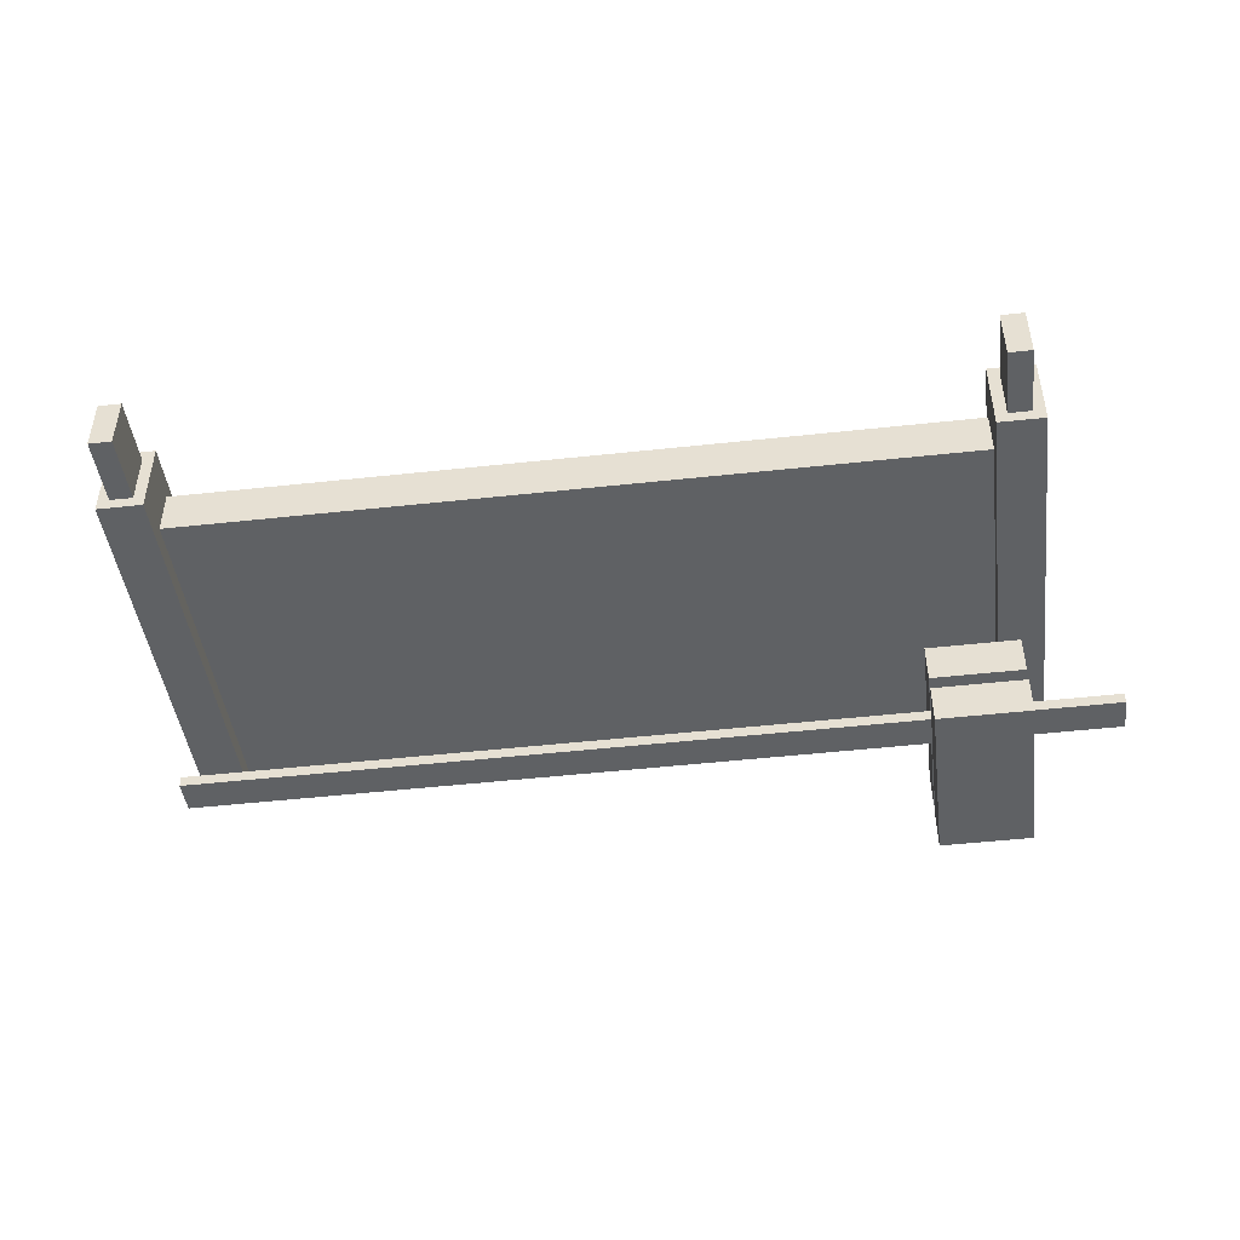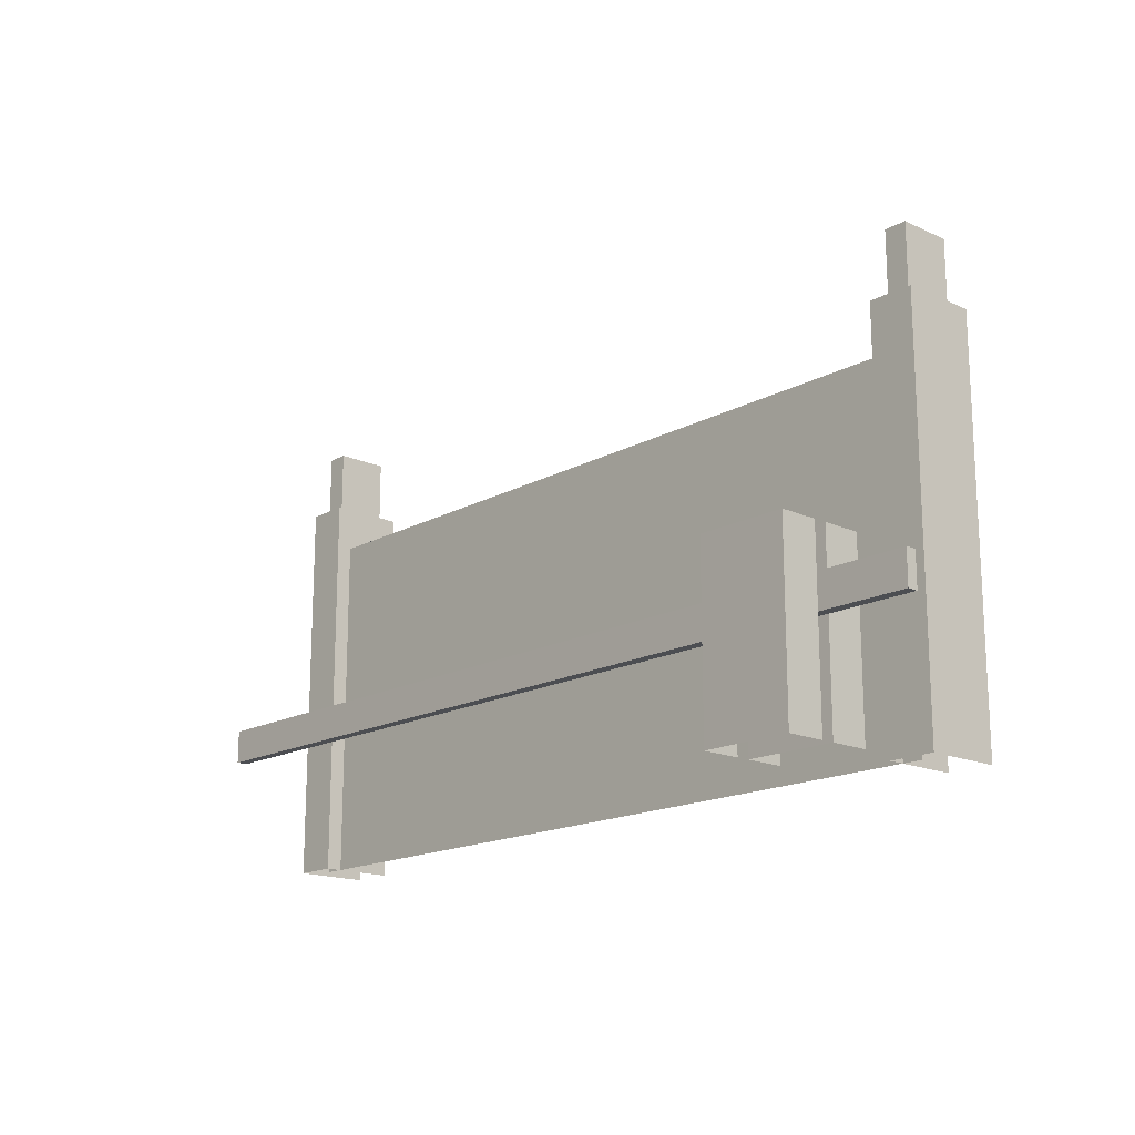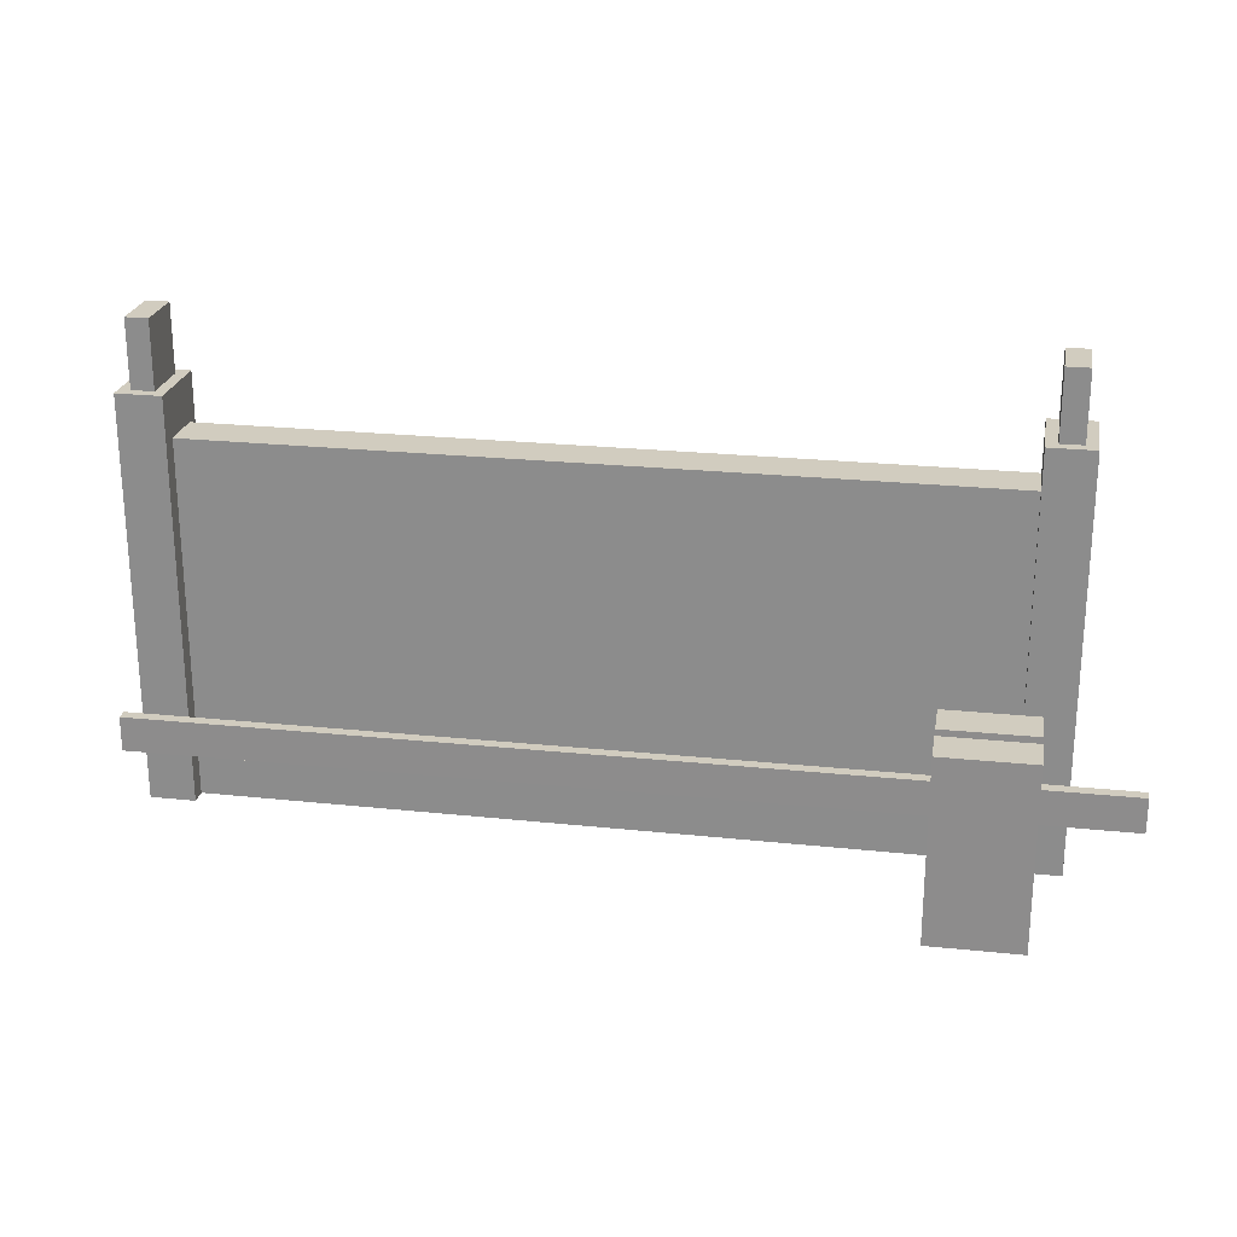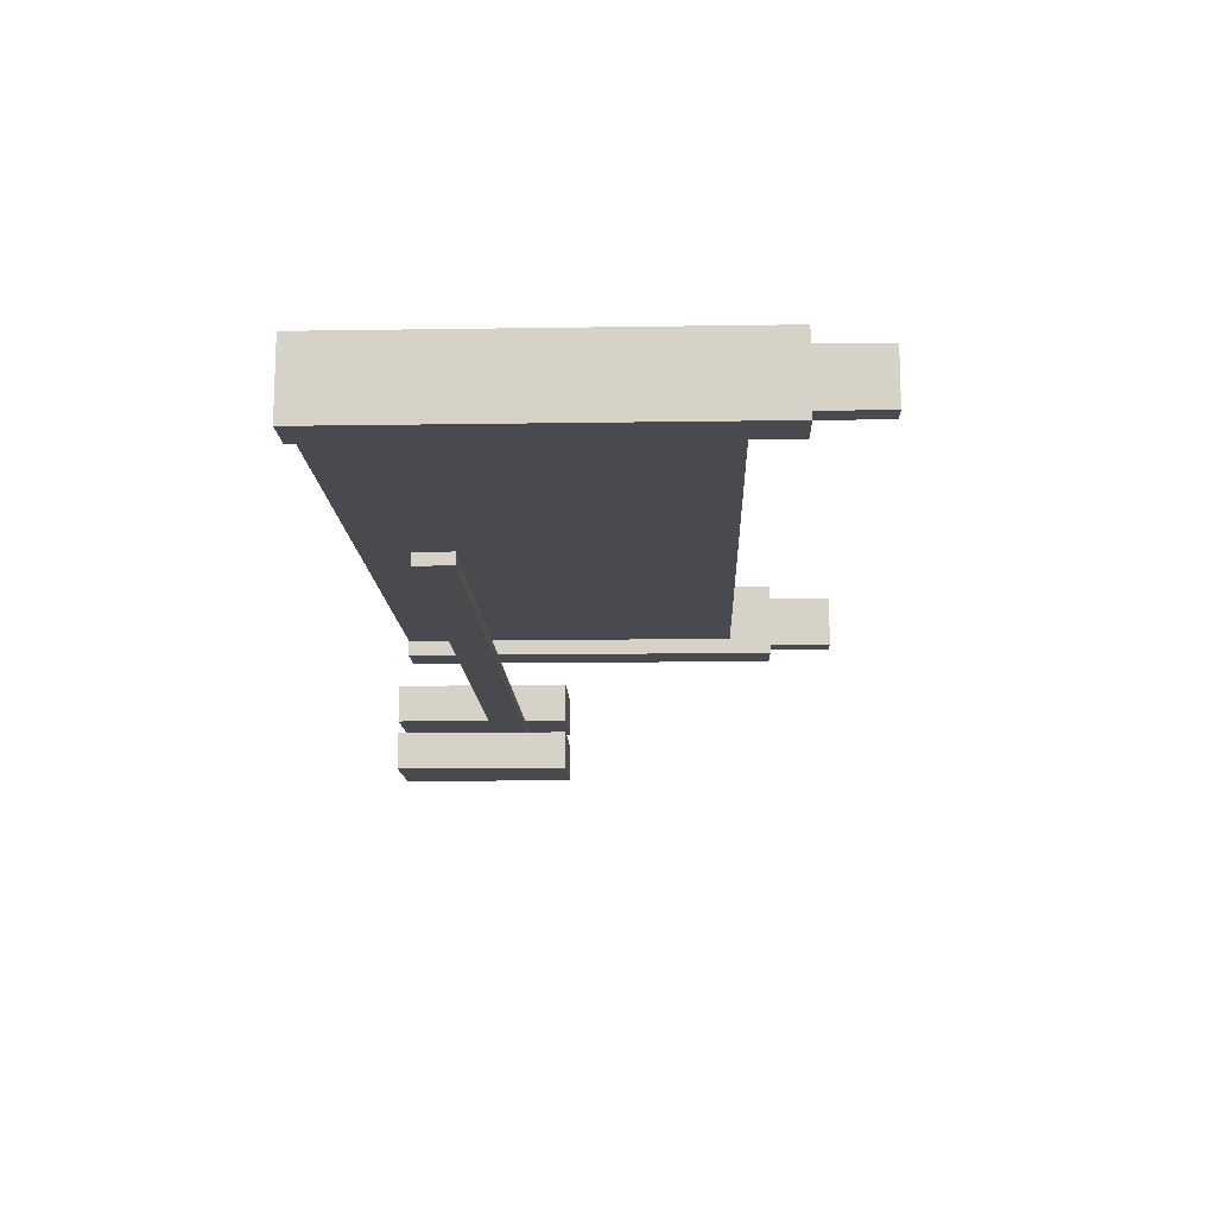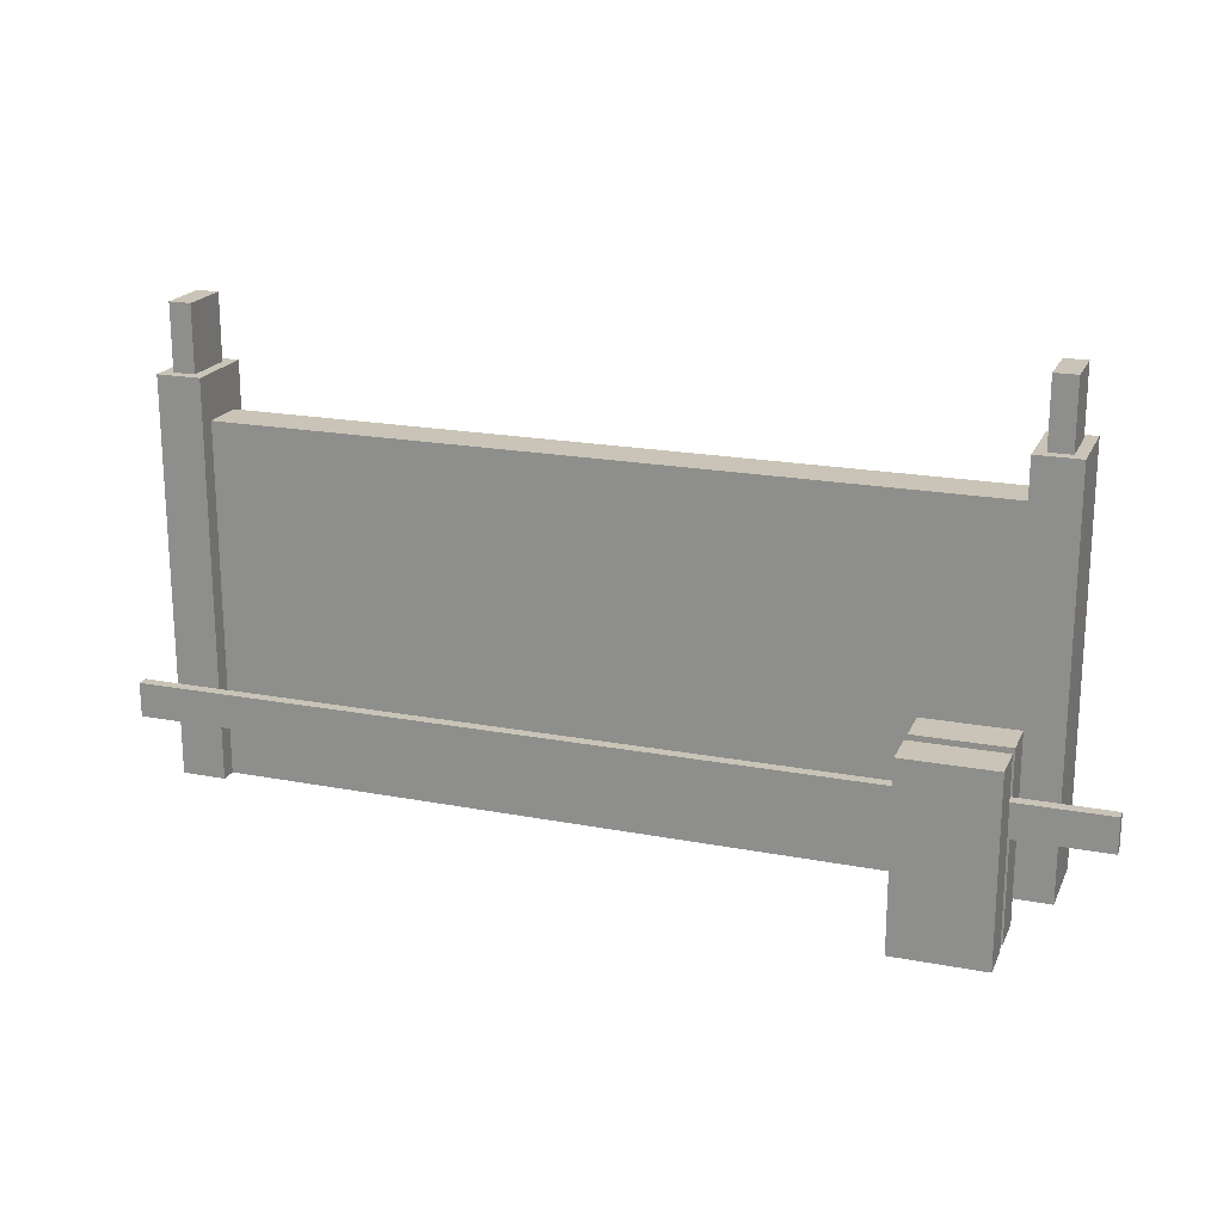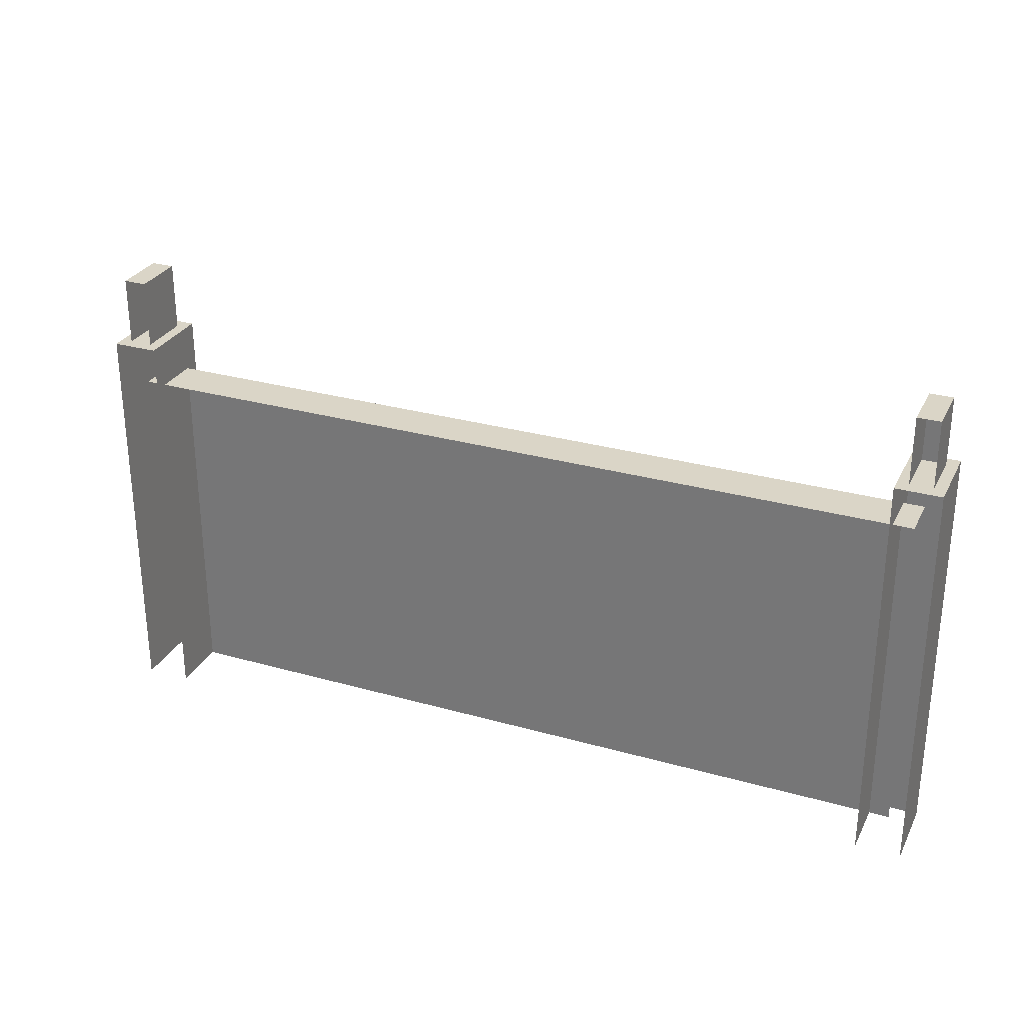
<metadata>
{"format":"obj","ext":"obj","renderer":"f3d","projection":"perspective","resolution":1024,"background":"white","views":[{"elev":-45.4,"azim":7.2,"up":"+Y"},{"elev":-16.7,"azim":47.8,"up":"+Z"},{"elev":23.8,"azim":10.1,"up":"+Z"},{"elev":-13.5,"azim":-88.0,"up":"+Y"},{"elev":19.9,"azim":19.4,"up":"+Z"},{"elev":29.0,"azim":-157.2,"up":"+Z"}]}
</metadata>
<code>
g gate_military_2
v 4.597 -0.4458 3.991
v 0.09724 -0.1958 3.991
v 0.09724 0.05423 3.991
v 4.597 0.05423 3.991
v 0.09724 -0.4458 3.991
v -4.403 -0.4458 3.991
v -4.403 0.05423 3.991
v 0.09724 -0.1958 3.991
v 0.09724 -0.4458 3.991
v 0.09724 0.05423 3.991
v 4.597 -0.4458 -0.008878
v 0.09724 -0.4458 1.991
v 0.09724 -0.4458 3.991
v 4.597 -0.4458 3.991
v 0.09724 -0.4458 -0.008878
v -4.403 -0.4458 -0.008878
v -4.403 -0.4458 3.991
v 0.09724 -0.4458 1.991
v 0.09724 -0.4458 -0.008878
v 0.09724 -0.4458 3.991
v 4.555 -1.751 1.999
v 3.557 -2.188 1.999
v 3.555 -1.756 1.999
v 4.557 -2.183 1.999
v 3.555 -1.756 -0.008878
v 3.557 -2.188 1.999
v 3.557 -2.188 -0.008878
v 3.555 -1.756 1.999
v 3.557 -2.188 -0.008878
v 4.557 -2.183 1.999
v 4.557 -2.183 -0.008878
v 3.557 -2.188 1.999
v 4.557 -2.183 -0.008878
v 4.555 -1.751 1.999
v 4.555 -1.751 -0.008878
v 4.557 -2.183 1.999
v 5.555 -1.737 1.517
v 0.09723 -1.698 1.517
v 0.09723 -1.643 1.517
v 5.555 -1.616 1.517
v 0.09723 -1.764 1.517
v 5.555 -1.737 1.146
v 5.555 -1.616 1.517
v 5.555 -1.616 1.146
v 5.555 -1.737 1.517
v -4.445 -1.665 1.146
v -4.445 -1.786 1.517
v -4.445 -1.786 1.146
v -4.445 -1.665 1.517
v -4.445 -1.786 1.146
v 0.09723 -1.764 1.314
v 0.09723 -1.764 1.146
v 5.555 -1.737 1.517
v 0.09723 -1.764 1.517
v 5.555 -1.737 1.146
v -4.445 -1.786 1.517
v -4.445 -1.665 1.146
v 0.09723 -1.643 1.314
v 0.09723 -1.643 1.517
v -4.445 -1.665 1.517
v 5.555 -1.616 1.517
v 5.555 -1.737 1.146
v 0.09723 -1.698 1.146
v 0.09723 -1.764 1.146
v 5.555 -1.616 1.146
v 0.09723 -1.643 1.146
v -4.445 -1.786 1.517
v -4.445 -1.665 1.517
v 0.09723 -1.698 1.517
v 0.09723 -1.764 1.517
v 0.09723 -1.643 1.517
v -4.445 -1.665 1.146
v 0.09723 -1.698 1.146
v 0.09723 -1.643 1.146
v 0.09723 -1.764 1.146
v -4.445 -1.786 1.146
v 4.552 -1.179 1.999
v 3.555 -1.615 1.999
v 3.552 -1.184 1.999
v 4.554 -1.61 1.999
v 3.552 -1.184 -0.008878
v 3.555 -1.615 1.999
v 3.555 -1.615 -0.008878
v 3.552 -1.184 1.999
v 3.555 -1.615 -0.008878
v 4.554 -1.61 1.999
v 4.554 -1.61 -0.008878
v 3.555 -1.615 1.999
v 4.554 -1.61 -0.008878
v 4.552 -1.179 1.999
v 4.552 -1.179 -0.008878
v 4.554 -1.61 1.999
v 4.374 -0.6289 4.49
v 4.874 -0.6289 4.49
v 4.874 -0.6289 -0.00963
v 4.374 -0.6289 -0.00963
v 4.374 -0.6289 -0.00963
v 4.374 0.2146 -0.00963
v 4.374 0.2146 4.49
v 4.374 -0.6289 4.49
v 4.874 -0.6289 4.49
v 4.874 0.2146 4.49
v 4.874 0.2146 -0.00963
v 4.874 -0.6289 -0.00963
v 4.374 -0.6289 4.49
v 4.374 0.2146 4.49
v 4.874 0.2146 4.49
v 4.874 -0.6289 4.49
v 4.499 -0.5045 5.239
v 4.749 -0.5045 5.239
v 4.749 -0.5045 4.489
v 4.499 -0.5045 4.489
v 4.499 -0.5045 4.489
v 4.499 0.08897 4.489
v 4.499 0.08897 5.239
v 4.499 -0.5045 5.239
v 4.749 -0.5045 5.239
v 4.749 0.08897 5.239
v 4.749 0.08897 4.489
v 4.749 -0.5045 4.489
v 4.499 -0.5045 5.239
v 4.499 0.08897 5.239
v 4.749 0.08897 5.239
v 4.749 -0.5045 5.239
v -4.68 -0.629 4.49
v -4.18 -0.629 4.49
v -4.18 -0.629 -0.00963
v -4.68 -0.629 -0.00963
v -4.68 -0.629 -0.00963
v -4.68 0.2144 -0.00963
v -4.68 0.2144 4.49
v -4.68 -0.629 4.49
v -4.18 -0.629 4.49
v -4.18 0.2144 4.49
v -4.18 0.2144 -0.00963
v -4.18 -0.629 -0.00963
v -4.68 -0.629 4.49
v -4.68 0.2144 4.49
v -4.18 0.2144 4.49
v -4.18 -0.629 4.49
v -4.555 -0.5046 5.239
v -4.305 -0.5046 5.239
v -4.305 -0.5046 4.489
v -4.555 -0.5046 4.489
v -4.555 -0.5046 4.489
v -4.555 0.08884 4.489
v -4.555 0.08884 5.239
v -4.555 -0.5046 5.239
v -4.305 -0.5046 5.239
v -4.305 0.08884 5.239
v -4.305 0.08884 4.489
v -4.305 -0.5046 4.489
v -4.555 -0.5046 5.239
v -4.555 0.08884 5.239
v -4.305 0.08884 5.239
v -4.305 -0.5046 5.239
g gate_military_2_0
f -154 -155 -156
f -153 -154 -156
f -156 -155 -152
f -149 -150 -151
f -148 -149 -151
f -150 -149 -147
f -144 -145 -146
f -143 -144 -146
f -146 -145 -142
f -139 -140 -141
f -138 -139 -141
f -140 -139 -137
f -134 -135 -136
f -133 -136 -135
f -130 -131 -132
f -129 -132 -131
f -126 -127 -128
f -125 -128 -127
f -122 -123 -124
f -121 -124 -123
f -118 -119 -120
f -117 -118 -120
f -120 -119 -116
f -113 -114 -115
f -112 -115 -114
f -109 -110 -111
f -108 -111 -110
f -105 -106 -107
f -104 -106 -105
f -103 -106 -104
f -102 -104 -105
f -106 -103 -101
f -107 -106 -101
f -98 -99 -100
f -97 -98 -100
f -96 -99 -98
f -93 -94 -95
f -95 -94 -92
f -94 -91 -92
f -88 -89 -90
f -87 -88 -90
f -89 -88 -86
f -83 -84 -85
f -85 -84 -82
f -81 -85 -82
f -78 -79 -80
f -77 -80 -79
f -74 -75 -76
f -73 -76 -75
f -70 -71 -72
f -69 -72 -71
f -66 -67 -68
f -65 -68 -67
f -62 -63 -64
f -61 -62 -64
f -58 -59 -60
f -57 -58 -60
f -54 -55 -56
f -53 -54 -56
f -50 -51 -52
f -49 -50 -52
f -46 -47 -48
f -45 -46 -48
f -42 -43 -44
f -41 -42 -44
f -38 -39 -40
f -37 -38 -40
f -34 -35 -36
f -33 -34 -36
f -30 -31 -32
f -29 -30 -32
f -26 -27 -28
f -25 -26 -28
f -22 -23 -24
f -21 -22 -24
f -18 -19 -20
f -17 -18 -20
f -14 -15 -16
f -13 -14 -16
f -10 -11 -12
f -9 -10 -12
f -6 -7 -8
f -5 -6 -8
f -2 -3 -4
f -1 -2 -4

</code>
